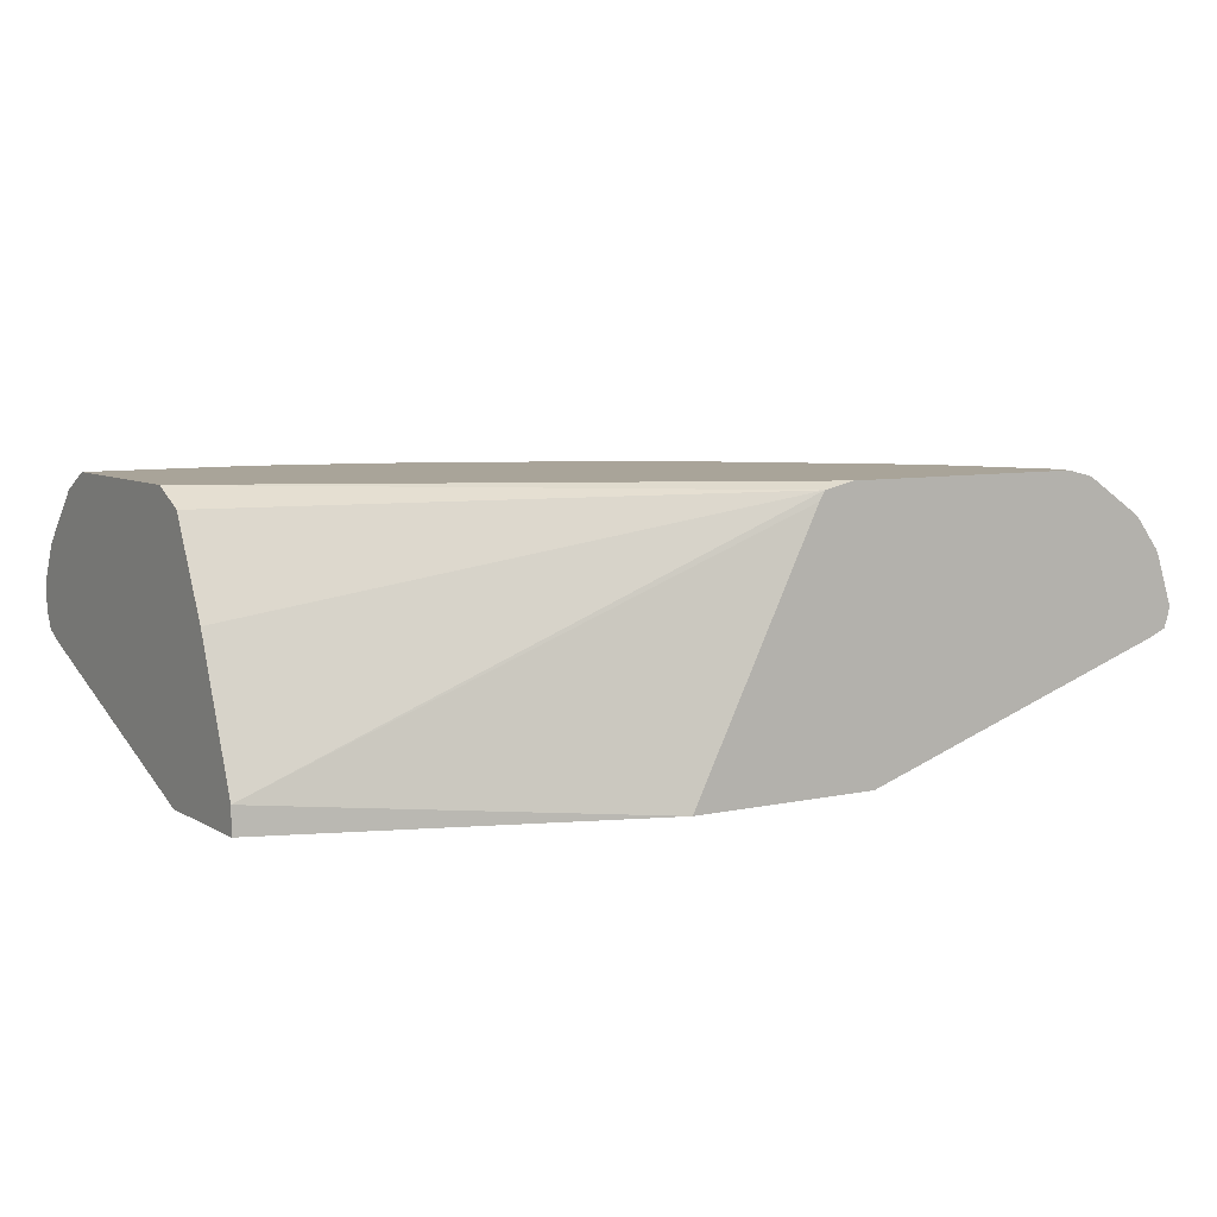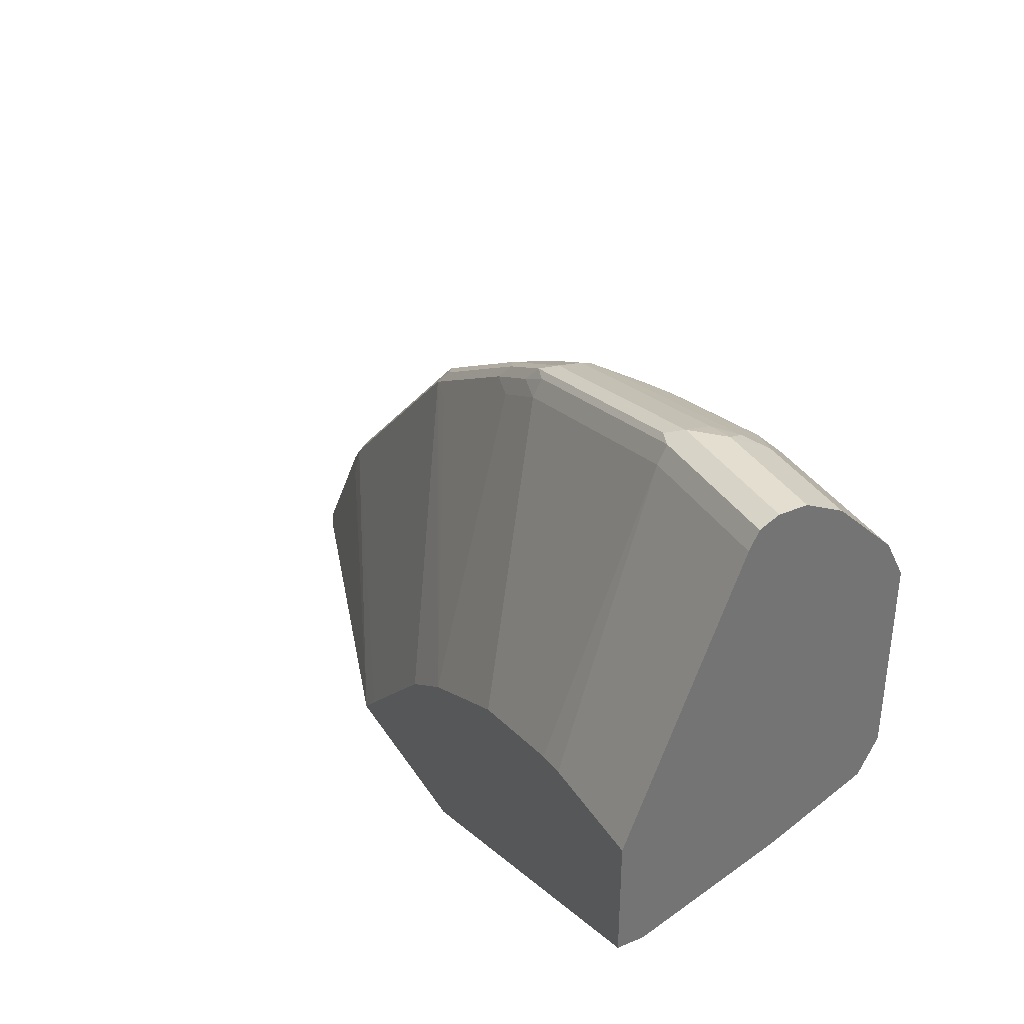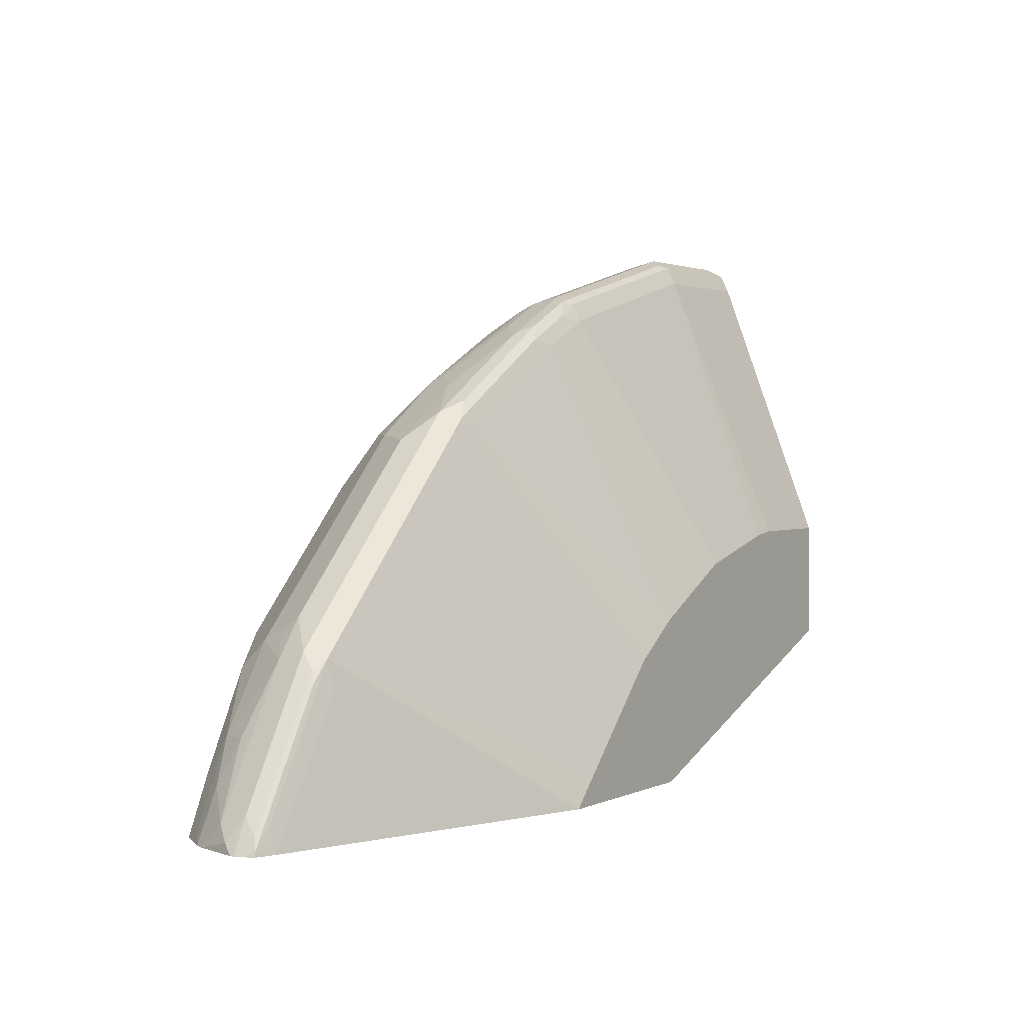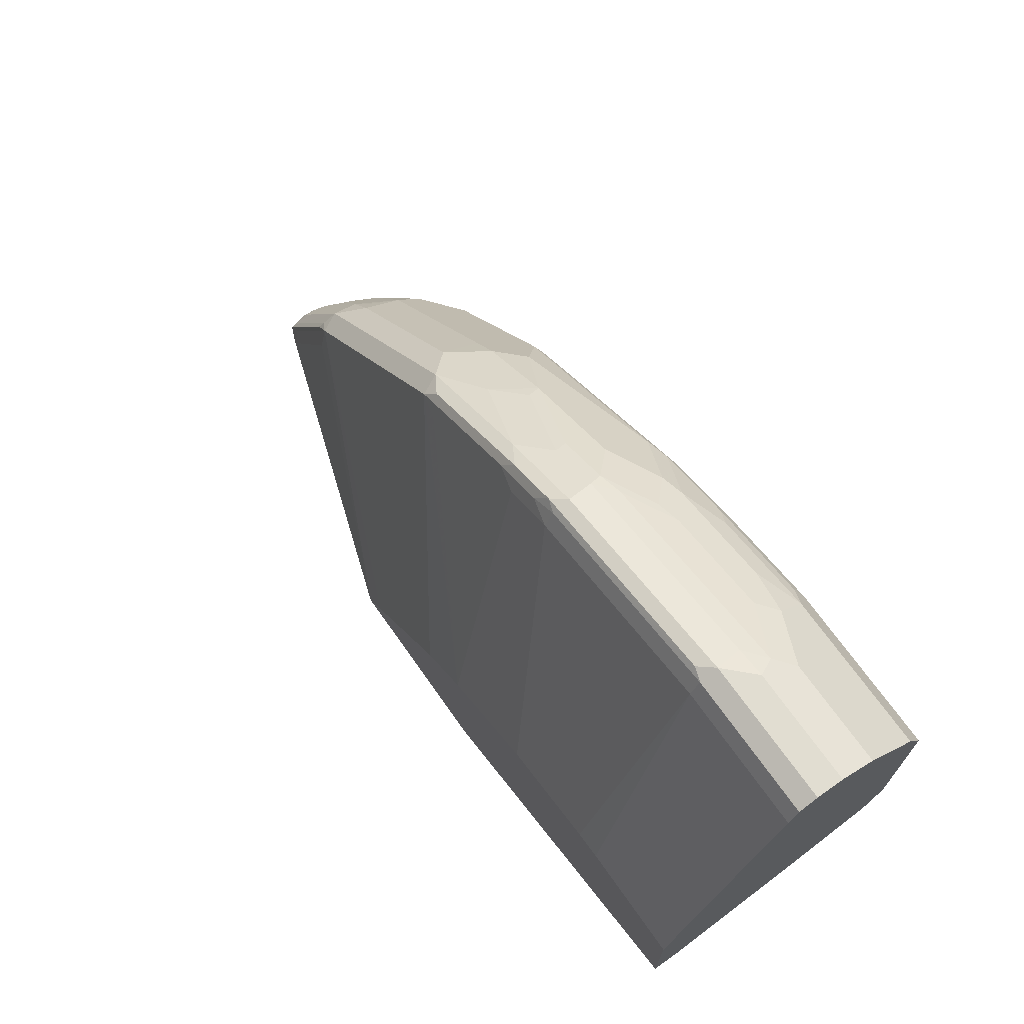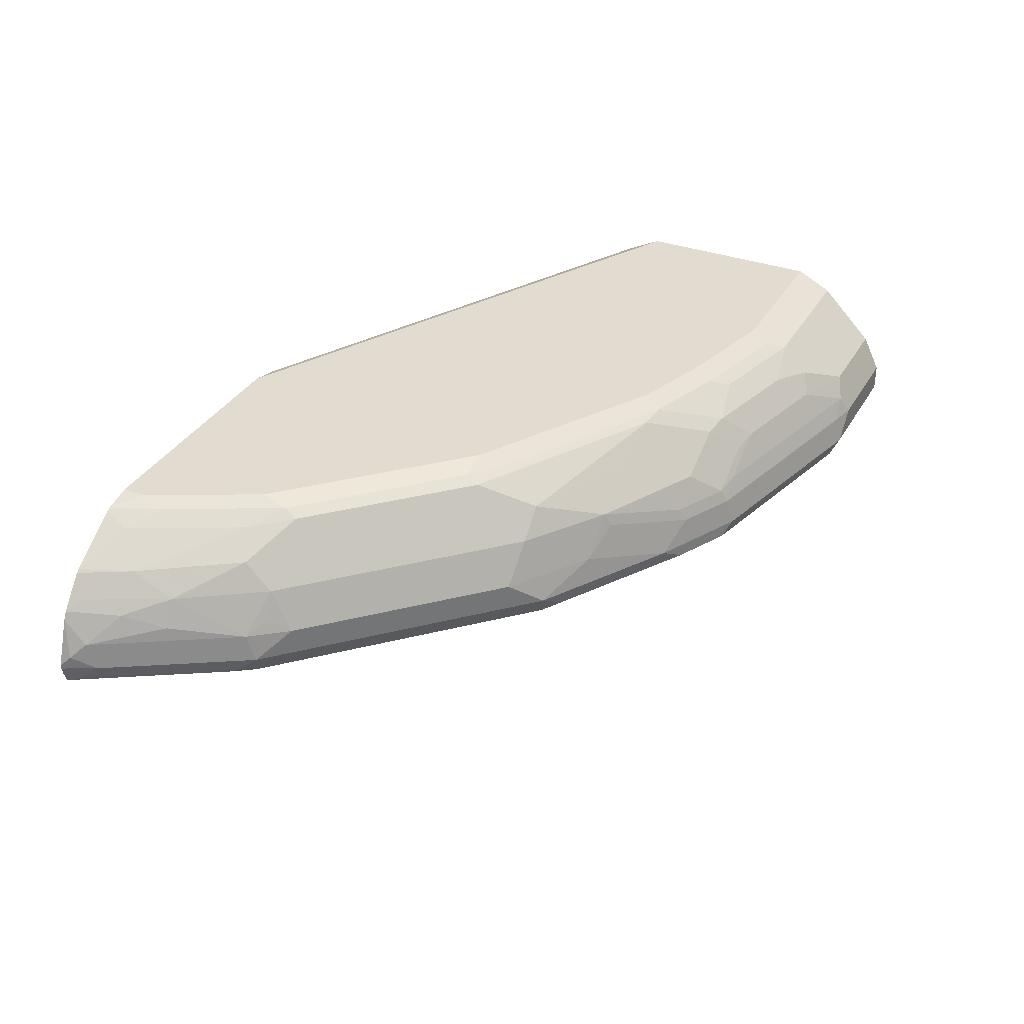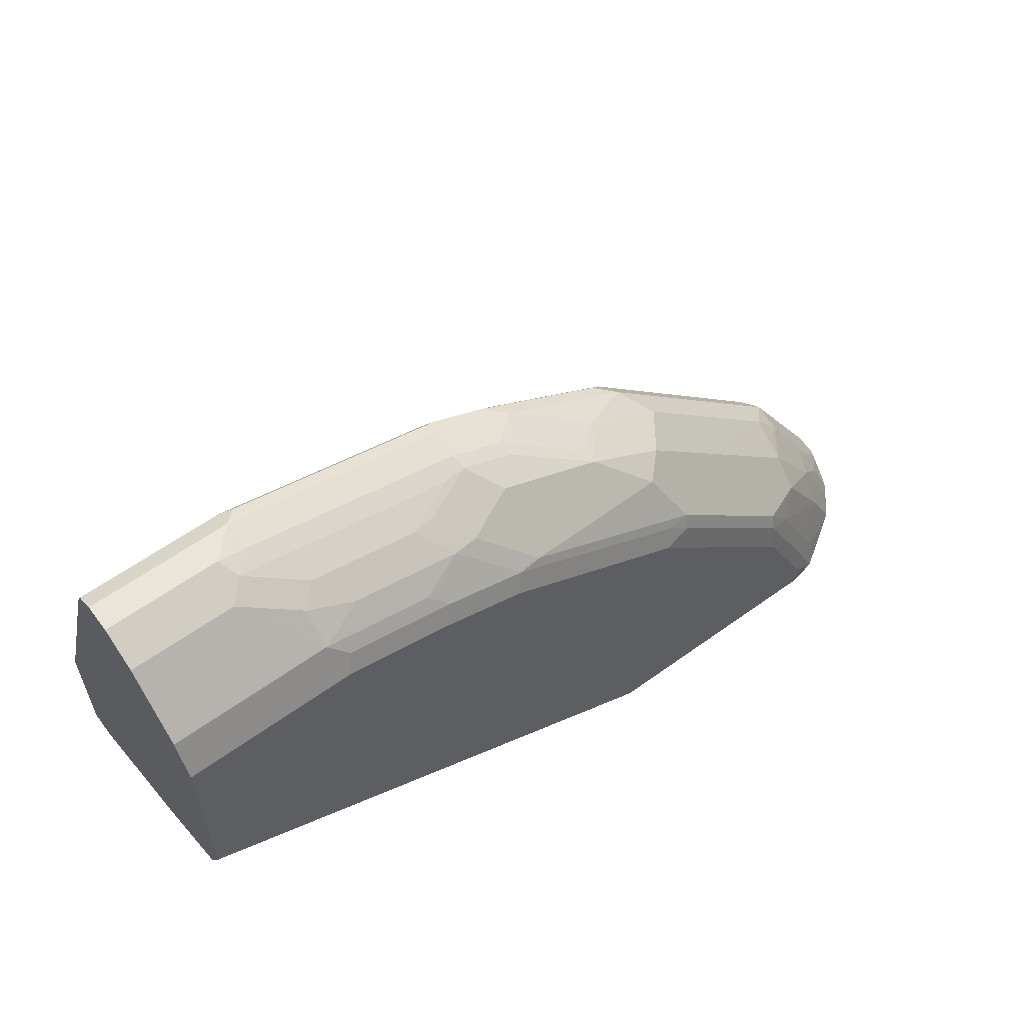
<metadata>
{"format":"obj","ext":"obj","renderer":"f3d","projection":"perspective","resolution":1024,"background":"white","views":[{"elev":7.3,"azim":147.6,"up":"+Y"},{"elev":35.9,"azim":61.5,"up":"+Z"},{"elev":1.8,"azim":-57.9,"up":"+Z"},{"elev":68.9,"azim":54.9,"up":"+Z"},{"elev":34.2,"azim":-63.9,"up":"+Y"},{"elev":58.6,"azim":143.3,"up":"+Z"}]}
</metadata>
<code>
v -0.5614 0.699 0.2582
v -0.5614 0.7015 0.2582
v -0.5601 0.694 0.2582
v -0.5569 0.6876 0.2614
v -0.5512 0.699 0.2785
v -0.5583 0.7075 0.2643
v -0.5513 0.7306 0.2582
v -0.5578 0.6874 0.2582
v -0.554 0.6905 0.2686
v -0.5505 0.6844 0.2582
v -0.5455 0.6862 0.2749
v -0.5058 0.6876 0.3467
v -0.5519 0.716 0.2728
v -0.5001 0.699 0.3637
v -0.5488 0.7356 0.2582
v -0.5029 0.6905 0.3538
v -0.5455 0.6825 0.2582
v -0.4944 0.6862 0.3602
v -0.5242 0.7246 0.3154
v -0.5349 0.7331 0.2898
v -0.5008 0.716 0.358
v -0.483 0.699 0.3808
v -0.483 0.716 0.3808
v -0.5413 0.7416 0.2643
v -0.5333 0.755 0.2582
v -0.5242 0.7416 0.2984
v -0.4944 0.682 0.341
v -0.3387 0.6142 0.2582
v -0.4773 0.6862 0.3772
v -0.3244 0.6142 0.273
v -0.2733 0.6142 0.3242
v -0.5157 0.7416 0.3154
v -0.4901 0.7246 0.3666
v -0.4816 0.7416 0.3666
v -0.3637 0.699 0.5001
v -0.3807 0.716 0.483
v -0.4134 0.7416 0.4348
v -0.5171 0.7558 0.2898
v -0.5312 0.7566 0.2582
v -0.2183 0.6142 0.2582
v -0.358 0.6862 0.4965
v -0.2562 0.6142 0.3412
v -0.4816 0.7587 0.3495
v -0.3495 0.6905 0.5072
v -0.2785 0.699 0.5512
v -0.3296 0.716 0.5171
v -0.3623 0.7416 0.4859
v -0.3793 0.7416 0.4688
v -0.3793 0.7757 0.4348
v -0.5001 0.7729 0.2728
v -0.466 0.7729 0.341
v -0.4971 0.7787 0.2582
v 0.002254 0.6308 0.341
v 0.002254 0.6142 0.341
v -0.2885 0.7539 0.2582
v -0.2217 0.6142 0.3647
v -0.341 0.682 0.4944
v -0.2558 0.682 0.5455
v -0.2728 0.6862 0.5477
v -0.4475 0.7757 0.3666
v -0.2643 0.6905 0.5583
v -0.2671 0.699 0.5569
v -0.2579 0.716 0.5583
v -0.309 0.7331 0.5242
v -0.3111 0.7416 0.52
v -0.3452 0.7587 0.4859
v -0.3623 0.7587 0.4688
v -0.3623 0.7757 0.4518
v -0.3772 0.78 0.4262
v -0.4954 0.7798 0.2582
v -0.4795 0.78 0.2898
v -0.4453 0.78 0.358
v -0.4624 0.78 0.324
v 0.002254 0.716 0.3751
v -0.2988 0.7742 0.2582
v -0.3022 0.78 0.2582
v 0.002254 0.6142 0.4179
v -0.1876 0.6142 0.3818
v -0.2217 0.682 0.5626
v -0.2387 0.6862 0.5647
v -0.2302 0.6905 0.5754
v -0.2217 0.699 0.5796
v -0.2238 0.716 0.5754
v -0.26 0.7246 0.5541
v -0.2771 0.7416 0.537
v -0.2771 0.7587 0.52
v -0.243 0.7757 0.52
v -0.2274 0.7785 0.5228
v -0.3466 0.7785 0.4546
v -0.3601 0.78 0.4433
v -0.358 0.7842 0.4262
v -0.4432 0.7842 0.341
v -0.4937 0.7806 0.2582
v 0.002254 0.7615 0.3978
v -0.3214 0.7842 0.2582
v 0.002254 0.7842 0.4262
v 0.002254 0.7793 0.4164
v 0.002254 0.7736 0.405
v 0.002254 0.7729 0.4035
v 0.002254 0.682 0.5967
v -0.0682 0.6142 0.4179
v -0.1535 0.6142 0.3986
v -0.1531 0.6142 0.3988
v -0.08525 0.6142 0.4159
v -0.1535 0.682 0.5796
v -0.2217 0.6876 0.5739
v -0.0938 0.6905 0.6095
v -0.1535 0.699 0.5967
v -0.0874 0.716 0.6095
v -0.2103 0.7274 0.5739
v -0.2259 0.7246 0.5711
v -0.243 0.7416 0.5541
v -0.2089 0.7587 0.5541
v -0.341 0.7842 0.4433
v -0.1933 0.7615 0.5569
v -0.1762 0.7785 0.5399
v -0.2217 0.7842 0.5114
v -0.4773 0.7842 0.2728
v -0.4773 0.7842 0.2582
v 0.002254 0.7842 0.5455
v 0.002254 0.6876 0.608
v -0.08525 0.682 0.5967
v -0.1535 0.6876 0.591
v -0.08525 0.6876 0.608
v -0.08525 0.699 0.6138
v -0.0682 0.716 0.6138
v -0.07388 0.7274 0.608
v -0.1421 0.7274 0.591
v -0.1762 0.7445 0.5739
v -0.1918 0.7416 0.5711
v -0.108 0.7445 0.591
v -0.09661 0.7558 0.5853
v -0.125 0.7615 0.5739
v -0.09661 0.7729 0.5683
v -0.1649 0.7729 0.5512
v -0.108 0.7785 0.5569
v -0.1705 0.7842 0.5285
v 0.002254 0.7746 0.5649
v -0.1023 0.7842 0.5455
v 0.002254 0.6891 0.6088
v 0.002254 0.699 0.6138
v -0.06252 0.7388 0.6024
v 0.002254 0.716 0.6138
v 0.002254 0.7729 0.5683
v 0.002254 0.7388 0.6024
f 77 122 101
f 77 100 122
f 76 99 94
f 76 98 99
f 76 97 98
f 69 92 72
f 76 95 96
f 74 76 94
f 73 92 93
f 72 92 73
f 71 73 93
f 78 102 79
f 70 71 93
f 76 96 97
f 79 102 103
f 81 107 108
f 79 104 105
f 84 112 85
f 69 91 92
f 84 111 112
f 83 110 111
f 83 128 110
f 83 109 128
f 82 109 83
f 82 108 109
f 81 108 82
f 81 123 107
f 81 106 123
f 80 106 81
f 79 106 80
f 79 123 106
f 79 105 123
f 79 103 104
f 69 114 91
f 56 58 57
f 68 89 90
f 56 79 58
f 56 78 79
f 53 76 74
f 53 75 76
f 53 55 75
f 53 77 54
f 58 79 80
f 53 100 77
f 53 140 121
f 53 141 140
f 53 143 141
f 53 145 143
f 53 144 145
f 85 112 113
f 53 121 100
f 69 90 114
f 58 80 59
f 59 81 61
f 68 88 89
f 66 87 68
f 66 86 87
f 66 85 86
f 65 85 66
f 65 84 85
f 59 80 81
f 64 84 65
f 63 83 111
f 63 84 64
f 62 83 63
f 62 82 83
f 62 81 82
f 61 81 62
f 63 111 84
f 85 113 87
f 115 133 134
f 87 113 115
f 124 140 125
f 121 140 124
f 120 139 138
f 116 139 137
f 116 136 139
f 116 134 136
f 125 140 141
f 116 135 134
f 115 134 135
f 115 132 133
f 115 131 132
f 115 129 131
f 115 130 129
f 113 130 115
f 115 135 116
f 111 113 112
f 125 141 143
f 126 142 127
f 53 138 144
f 136 138 139
f 134 138 136
f 134 144 138
f 134 145 144
f 134 142 145
f 125 143 126
f 132 134 133
f 131 142 132
f 127 129 128
f 127 131 129
f 127 142 131
f 126 145 142
f 126 143 145
f 132 142 134
f 85 87 86
f 111 130 113
f 110 129 111
f 91 95 119
f 91 96 95
f 91 120 96
f 91 139 120
f 91 137 139
f 91 117 137
f 91 119 118
f 91 114 117
f 88 117 114
f 88 137 117
f 88 116 137
f 88 115 116
f 88 114 89
f 87 115 88
f 89 114 90
f 111 129 130
f 91 118 92
f 93 118 119
f 110 128 129
f 109 127 128
f 109 126 127
f 109 125 126
f 108 125 109
f 107 125 108
f 92 118 93
f 107 124 125
f 105 124 123
f 105 122 124
f 104 122 105
f 101 122 104
f 100 124 122
f 100 121 124
f 107 123 124
f 53 120 138
f 68 87 88
f 53 97 96
f 15 20 26
f 15 24 25
f 14 23 21
f 14 22 23
f 14 29 22
f 14 18 29
f 15 26 24
f 14 16 18
f 13 14 21
f 13 20 15
f 13 19 20
f 12 18 16
f 11 17 18
f 10 17 11
f 13 21 19
f 9 16 14
f 17 27 18
f 18 27 28
f 23 34 33
f 22 35 23
f 22 41 35
f 22 29 41
f 21 34 32
f 21 33 34
f 17 28 27
f 21 23 33
f 19 32 20
f 19 21 32
f 18 42 29
f 18 31 42
f 18 30 31
f 18 28 30
f 20 32 26
f 23 35 36
f 9 12 16
f 6 13 7
f 1 40 28
f 1 55 40
f 1 75 55
f 1 76 75
f 1 95 76
f 1 119 95
f 1 28 17
f 1 93 119
f 1 52 70
f 1 39 52
f 1 25 39
f 1 15 25
f 1 7 15
f 1 2 7
f 1 70 93
f 7 13 15
f 1 17 10
f 1 8 3
f 5 14 13
f 5 9 14
f 4 12 9
f 4 18 12
f 4 11 18
f 4 10 11
f 1 10 8
f 4 8 10
f 3 8 4
f 2 5 6
f 2 6 7
f 1 5 2
f 1 4 5
f 1 3 4
f 4 9 5
f 23 36 37
f 5 13 6
f 24 26 38
f 47 66 67
f 46 64 65
f 45 64 46
f 45 63 64
f 45 62 63
f 45 61 62
f 47 67 48
f 43 60 51
f 41 59 61
f 41 58 59
f 41 57 58
f 41 56 57
f 41 42 56
f 40 55 53
f 41 61 44
f 53 96 120
f 47 65 66
f 49 68 90
f 23 37 34
f 53 98 97
f 53 99 98
f 53 94 99
f 53 74 94
f 51 72 73
f 49 66 68
f 51 60 72
f 50 73 71
f 50 51 73
f 50 70 52
f 49 72 60
f 49 69 72
f 49 90 69
f 50 71 70
f 40 53 54
f 49 67 66
f 38 51 50
f 29 42 41
f 28 31 30
f 28 42 31
f 28 56 42
f 28 78 56
f 28 103 102
f 28 104 103
f 28 101 104
f 28 77 101
f 28 54 77
f 28 40 54
f 26 32 38
f 25 38 39
f 39 50 52
f 24 38 25
f 32 34 43
f 32 43 38
f 28 102 78
f 36 48 37
f 37 67 49
f 37 48 67
f 38 43 51
f 36 47 48
f 36 65 47
f 34 37 49
f 35 46 36
f 36 46 65
f 35 45 46
f 35 61 45
f 35 44 61
f 35 41 44
f 34 60 43
f 34 49 60
f 38 50 39

</code>
